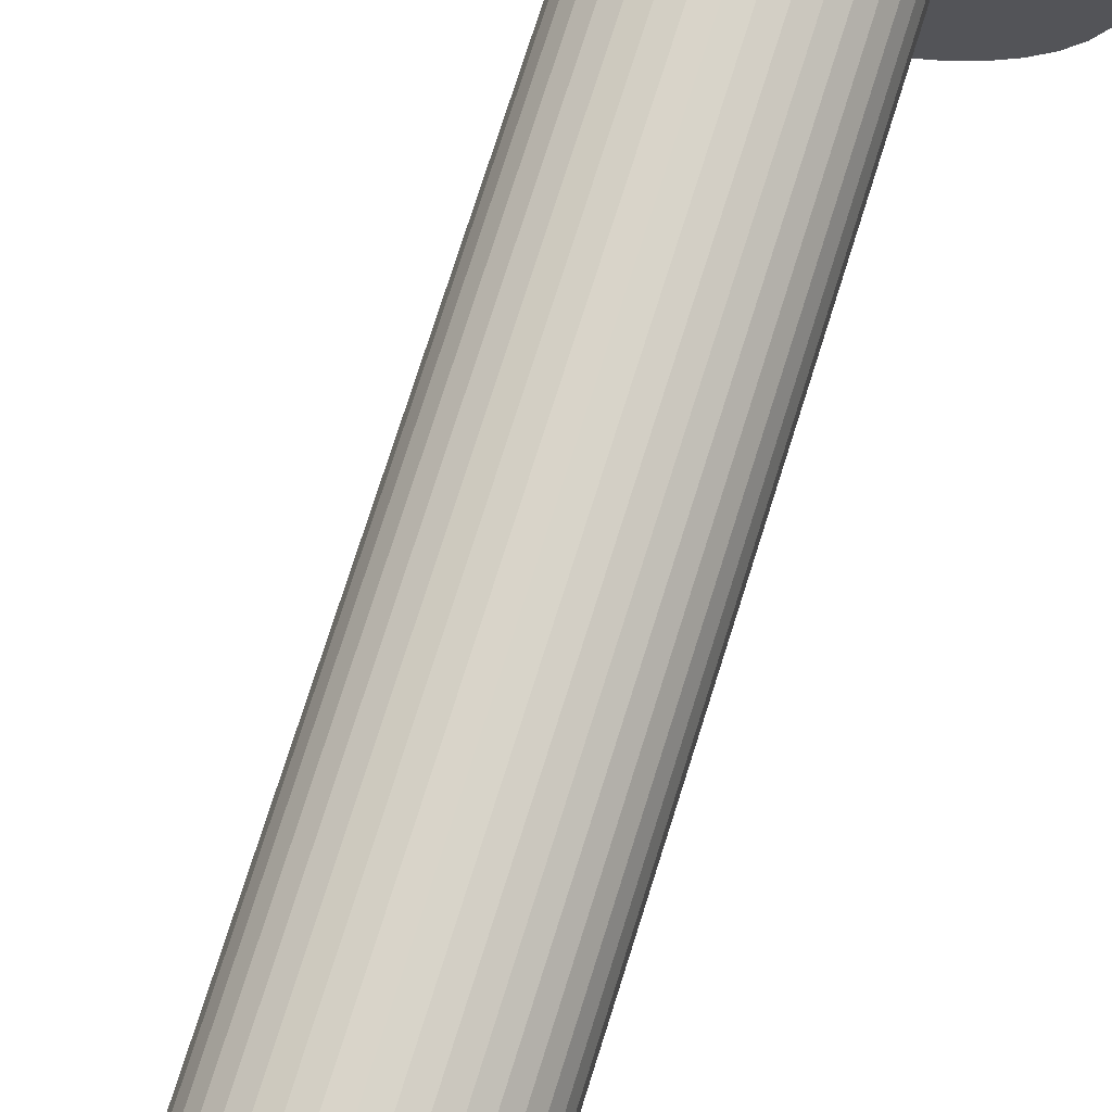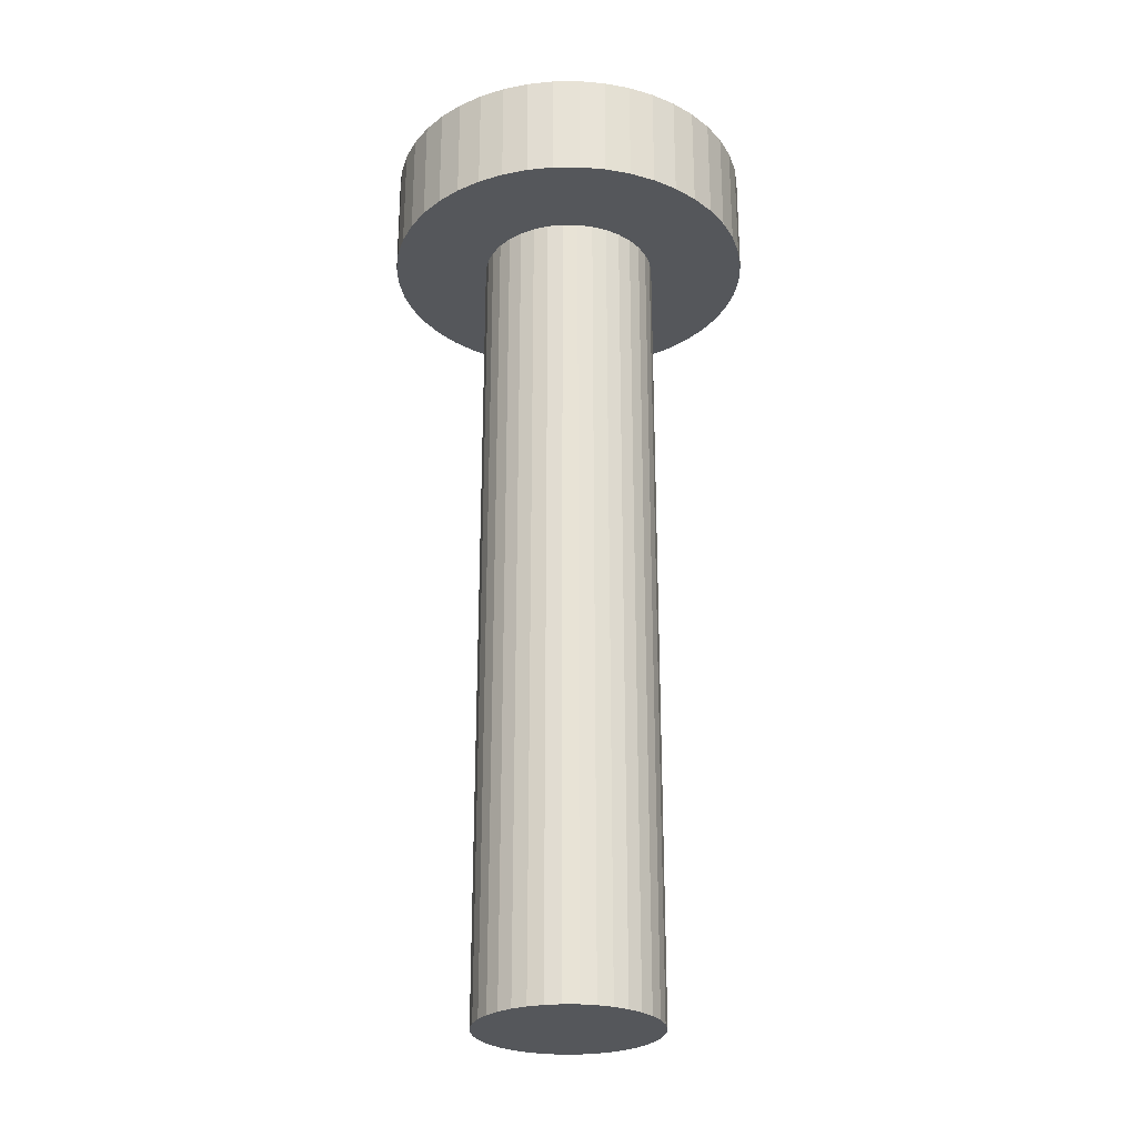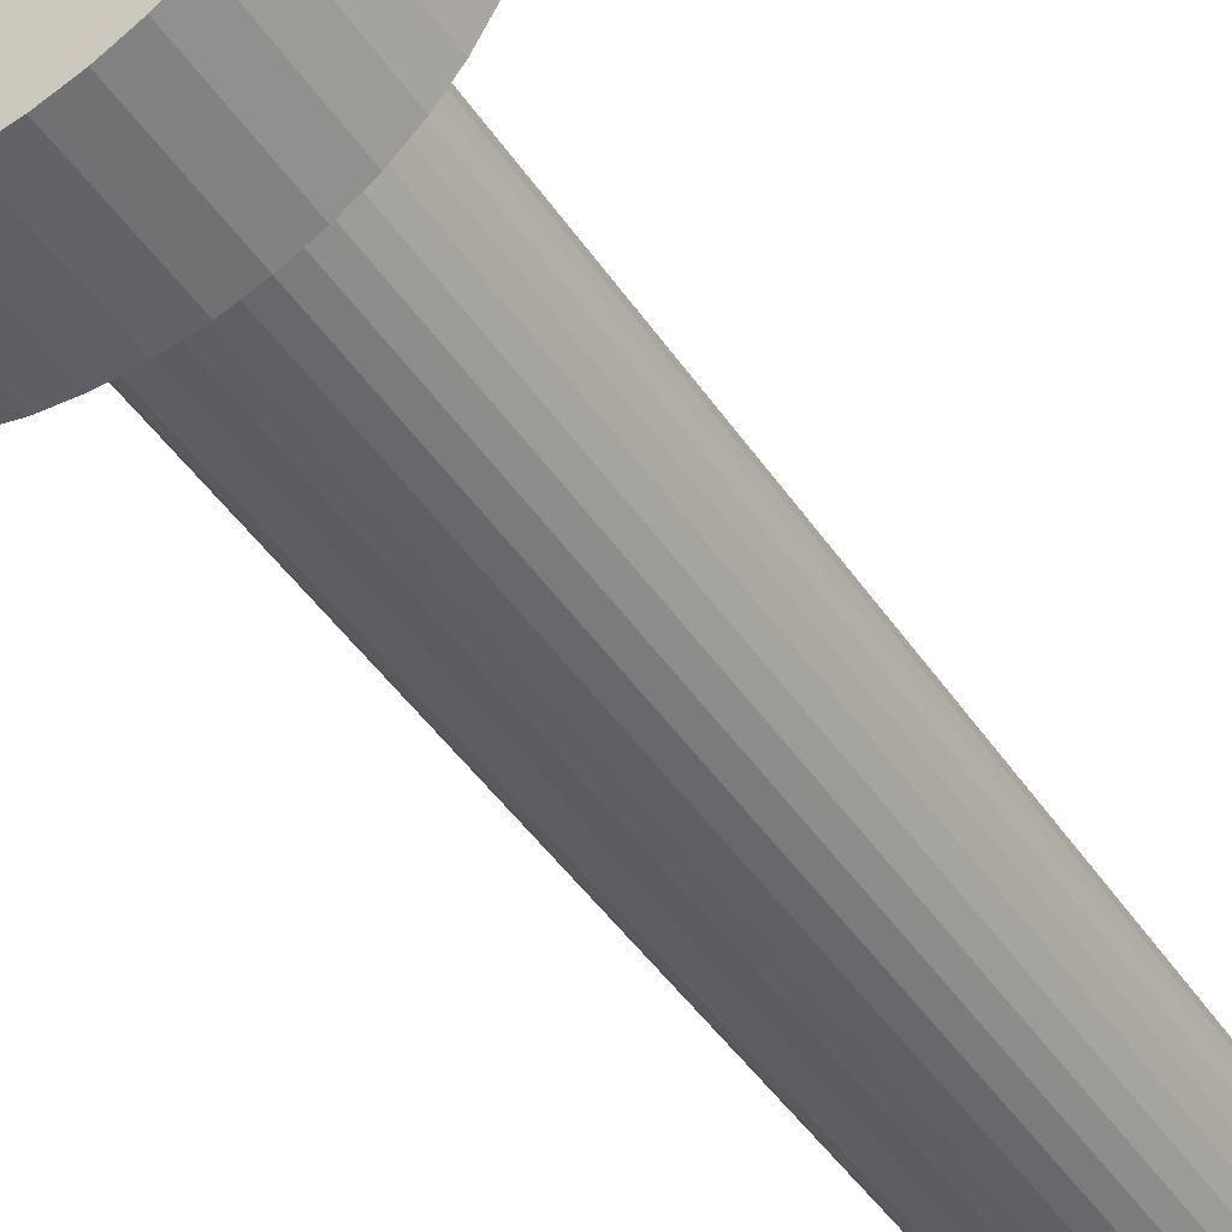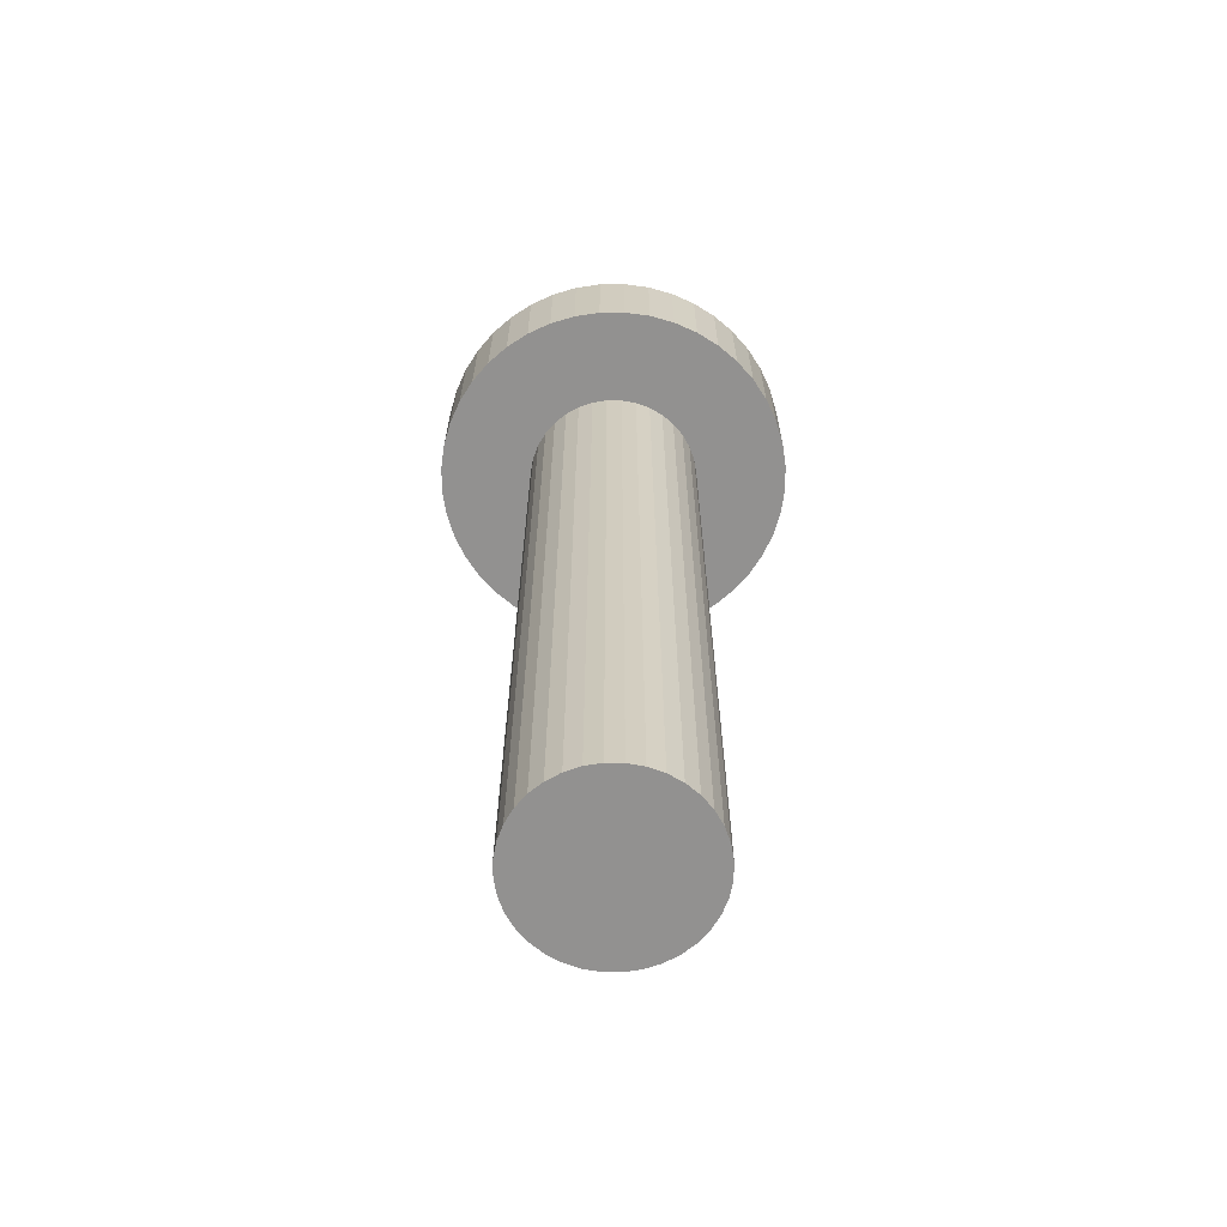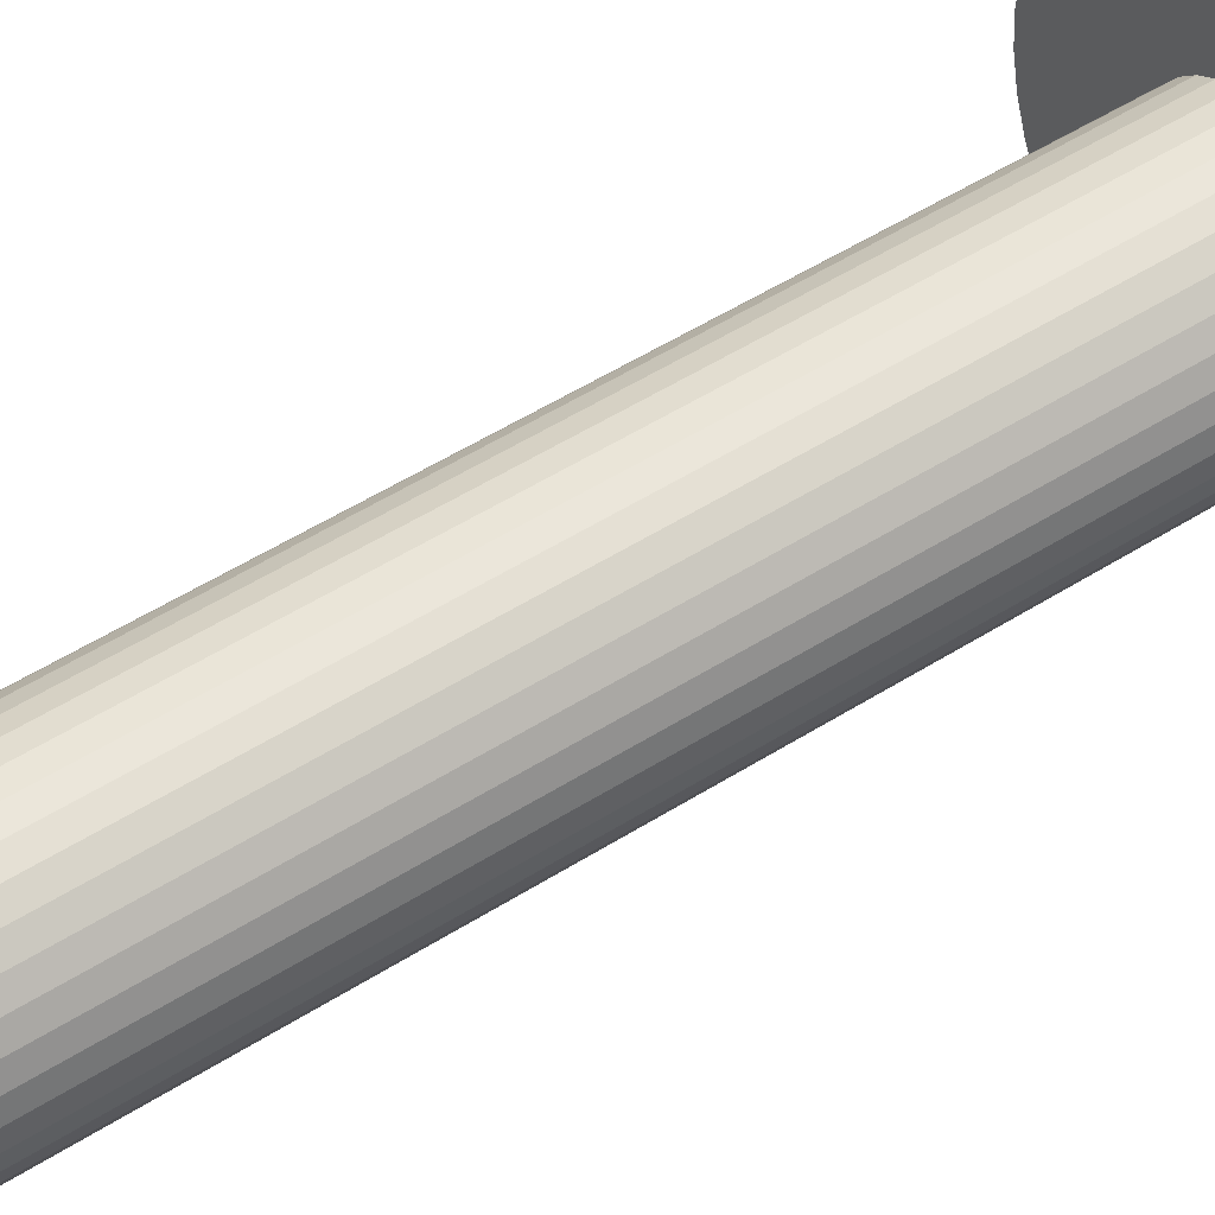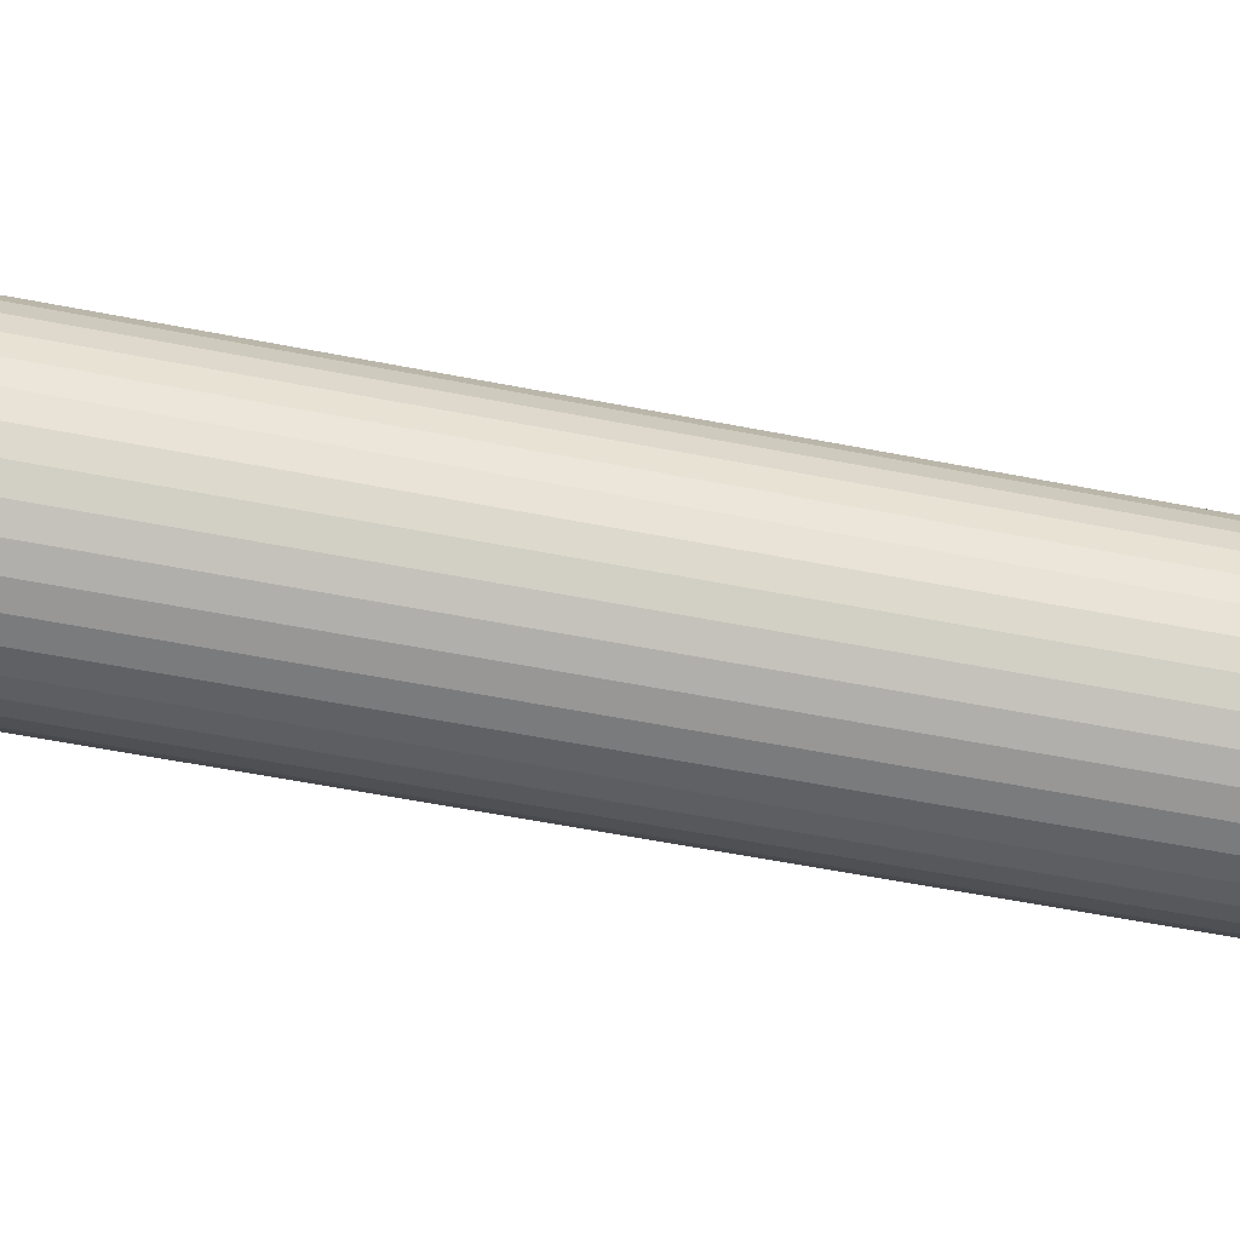
<metadata>
{"format":"obj","ext":"obj","renderer":"f3d","projection":"perspective","resolution":1024,"background":"white","views":[{"elev":74.8,"azim":-162.5,"up":"+Y"},{"elev":-27.0,"azim":-126.1,"up":"+Z"},{"elev":-44.1,"azim":31.3,"up":"+Y"},{"elev":-66.1,"azim":-85.5,"up":"+Z"},{"elev":53.5,"azim":-123.9,"up":"+Y"},{"elev":-53.4,"azim":-102.1,"up":"+Y"}]}
</metadata>
<code>
o Bolt
v 0.003 -0.00025 0
v 0.002951 -0.000814 0.03
v 0.002951 -0.000814 0
v 0.002804 -0.001362 0.03
v 0.002804 -0.001362 0
v 0.002565 -0.001875 0.03
v 0.002565 -0.001875 0
v 0.00224 -0.002339 0.03
v 0.00224 -0.002339 0
v 0.001839 -0.00274 0.03
v 0.001839 -0.00274 0
v 0.001375 -0.003065 0.03
v 0.001375 -0.003065 0
v 0.000862 -0.003304 0.03
v 0.000862 -0.003304 0
v 0.000314 -0.003451 0.03
v 0.000314 -0.003451 0
v -0.00025 -0.0035 0.03
v -0.00025 -0.0035 0
v -0.000814 -0.003451 0.03
v -0.000814 -0.003451 0
v -0.001362 -0.003304 0.03
v -0.001362 -0.003304 0
v -0.001875 -0.003065 0.03
v -0.001875 -0.003065 0
v -0.002339 -0.00274 0.03
v -0.002339 -0.00274 0
v -0.00274 -0.002339 0.03
v -0.00274 -0.002339 0
v -0.003065 -0.001875 0.03
v -0.003065 -0.001875 0
v -0.003304 -0.001362 0.03
v -0.003304 -0.001362 0
v -0.003451 -0.000814 0.03
v -0.003451 -0.000814 0
v -0.0035 -0.00025 0.03
v -0.0035 -0.00025 0
v -0.003451 0.000314 0.03
v -0.003451 0.000314 0
v -0.003304 0.000862 0.03
v -0.003304 0.000862 0
v -0.003065 0.001375 0.03
v -0.003065 0.001375 0
v -0.00274 0.001839 0.03
v -0.00274 0.001839 0
v -0.002339 0.00224 0.03
v -0.002339 0.00224 0
v -0.001875 0.002565 0.03
v -0.001875 0.002565 0
v -0.001362 0.002804 0.03
v -0.001362 0.002804 0
v -0.000814 0.002951 0.03
v -0.000814 0.002951 0
v -0.00025 0.003 0.03
v -0.00025 0.003 0
v 0.000314 0.002951 0.03
v 0.000314 0.002951 0
v 0.000862 0.002804 0.03
v 0.000862 0.002804 0
v 0.001375 0.002565 0.03
v 0.001375 0.002565 0
v 0.001839 0.00224 0.03
v 0.001839 0.00224 0
v 0.00224 0.001839 0.03
v 0.00224 0.001839 0
v 0.002565 0.001375 0.03
v 0.002565 0.001375 0
v 0.002804 0.000862 0.03
v 0.002804 0.000862 0
v 0.002951 0.000314 0.03
v 0.002951 0.000314 0
v 0.003 -0.00025 0.03
v -0.00025 -0.00025 0
v 0.0065 -0.00025 0.03
v 0.006431 -0.001211 0.034
v 0.006431 -0.001211 0.03
v 0.006227 -0.002152 0.034
v 0.006227 -0.002152 0.03
v 0.00589 -0.003054 0.034
v 0.00589 -0.003054 0.03
v 0.005428 -0.003899 0.034
v 0.005428 -0.003899 0.03
v 0.004851 -0.00467 0.034
v 0.004851 -0.00467 0.03
v 0.00417 -0.005351 0.034
v 0.00417 -0.005351 0.03
v 0.003399 -0.005928 0.034
v 0.003399 -0.005928 0.03
v 0.002554 -0.00639 0.034
v 0.002554 -0.00639 0.03
v 0.001652 -0.006727 0.034
v 0.001652 -0.006727 0.03
v 0.000711 -0.006931 0.034
v 0.000711 -0.006931 0.03
v -0.00025 -0.007 0.034
v -0.00025 -0.007 0.03
v -0.001211 -0.006931 0.034
v -0.001211 -0.006931 0.03
v -0.002152 -0.006727 0.034
v -0.002152 -0.006727 0.03
v -0.003054 -0.00639 0.034
v -0.003054 -0.00639 0.03
v -0.003899 -0.005928 0.034
v -0.003899 -0.005928 0.03
v -0.00467 -0.005351 0.034
v -0.00467 -0.005351 0.03
v -0.005351 -0.00467 0.034
v -0.005351 -0.00467 0.03
v -0.005928 -0.003899 0.034
v -0.005928 -0.003899 0.03
v -0.00639 -0.003054 0.034
v -0.00639 -0.003054 0.03
v -0.006727 -0.002152 0.034
v -0.006727 -0.002152 0.03
v -0.006931 -0.001211 0.034
v -0.006931 -0.001211 0.03
v -0.007 -0.00025 0.034
v -0.007 -0.00025 0.03
v -0.006931 0.000711 0.034
v -0.006931 0.000711 0.03
v -0.006727 0.001652 0.034
v -0.006727 0.001652 0.03
v -0.00639 0.002554 0.034
v -0.00639 0.002554 0.03
v -0.005928 0.003399 0.034
v -0.005928 0.003399 0.03
v -0.005351 0.00417 0.034
v -0.005351 0.00417 0.03
v -0.00467 0.004851 0.034
v -0.00467 0.004851 0.03
v -0.003899 0.005428 0.034
v -0.003899 0.005428 0.03
v -0.003054 0.00589 0.034
v -0.003054 0.00589 0.03
v -0.002152 0.006227 0.034
v -0.002152 0.006227 0.03
v -0.001211 0.006431 0.034
v -0.001211 0.006431 0.03
v -0.00025 0.0065 0.034
v -0.00025 0.0065 0.03
v 0.000711 0.006431 0.034
v 0.000711 0.006431 0.03
v 0.001652 0.006227 0.034
v 0.001652 0.006227 0.03
v 0.002554 0.00589 0.034
v 0.002554 0.00589 0.03
v 0.003399 0.005428 0.034
v 0.003399 0.005428 0.03
v 0.00417 0.004851 0.034
v 0.00417 0.004851 0.03
v 0.004851 0.00417 0.034
v 0.004851 0.00417 0.03
v 0.005428 0.003399 0.034
v 0.005428 0.003399 0.03
v 0.00589 0.002554 0.034
v 0.00589 0.002554 0.03
v 0.006227 0.001652 0.034
v 0.006227 0.001652 0.03
v 0.006431 0.000711 0.034
v 0.006431 0.000711 0.03
v 0.0065 -0.00025 0.034
v -0.00025 -0.00025 0.034
f 1 2 3
f 3 2 4
f 3 4 5
f 5 4 6
f 5 6 7
f 7 6 8
f 7 8 9
f 9 8 10
f 9 10 11
f 11 10 12
f 11 12 13
f 13 12 14
f 13 14 15
f 15 14 16
f 15 16 17
f 17 16 18
f 17 18 19
f 19 18 20
f 19 20 21
f 21 20 22
f 21 22 23
f 23 22 24
f 23 24 25
f 25 24 26
f 25 26 27
f 27 26 28
f 27 28 29
f 29 28 30
f 29 30 31
f 31 30 32
f 31 32 33
f 33 32 34
f 33 34 35
f 35 34 36
f 35 36 37
f 37 36 38
f 37 38 39
f 39 38 40
f 39 40 41
f 41 40 42
f 41 42 43
f 43 42 44
f 43 44 45
f 45 44 46
f 45 46 47
f 47 46 48
f 47 48 49
f 49 48 50
f 49 50 51
f 51 50 52
f 51 52 53
f 53 52 54
f 53 54 55
f 55 54 56
f 55 56 57
f 57 56 58
f 57 58 59
f 59 58 60
f 59 60 61
f 61 60 62
f 61 62 63
f 63 62 64
f 63 64 65
f 65 64 66
f 65 66 67
f 67 66 68
f 67 68 69
f 69 68 70
f 69 70 71
f 71 70 72
f 71 72 1
f 1 72 2
f 33 35 73
f 73 35 37
f 73 37 39
f 27 29 73
f 73 29 31
f 73 31 33
f 21 23 73
f 73 23 25
f 73 25 27
f 15 17 73
f 73 17 19
f 73 19 21
f 9 11 73
f 73 11 13
f 73 13 15
f 3 5 73
f 73 5 7
f 73 7 9
f 69 71 73
f 73 71 1
f 73 1 3
f 63 65 73
f 73 65 67
f 73 67 69
f 57 59 73
f 73 59 61
f 73 61 63
f 51 53 73
f 73 53 55
f 73 55 57
f 45 47 73
f 73 47 49
f 73 49 51
f 39 41 73
f 73 41 43
f 73 43 45
f 74 75 76
f 76 75 77
f 76 77 78
f 78 77 79
f 78 79 80
f 80 79 81
f 80 81 82
f 82 81 83
f 82 83 84
f 84 83 85
f 84 85 86
f 86 85 87
f 86 87 88
f 88 87 89
f 88 89 90
f 90 89 91
f 90 91 92
f 92 91 93
f 92 93 94
f 94 93 95
f 94 95 96
f 96 95 97
f 96 97 98
f 98 97 99
f 98 99 100
f 100 99 101
f 100 101 102
f 102 101 103
f 102 103 104
f 104 103 105
f 104 105 106
f 106 105 107
f 106 107 108
f 108 107 109
f 108 109 110
f 110 109 111
f 110 111 112
f 112 111 113
f 112 113 114
f 114 113 115
f 114 115 116
f 116 115 117
f 116 117 118
f 118 117 119
f 118 119 120
f 120 119 121
f 120 121 122
f 122 121 123
f 122 123 124
f 124 123 125
f 124 125 126
f 126 125 127
f 126 127 128
f 128 127 129
f 128 129 130
f 130 129 131
f 130 131 132
f 132 131 133
f 132 133 134
f 134 133 135
f 134 135 136
f 136 135 137
f 136 137 138
f 138 137 139
f 138 139 140
f 140 139 141
f 140 141 142
f 142 141 143
f 142 143 144
f 144 143 145
f 144 145 146
f 146 145 147
f 146 147 148
f 148 147 149
f 148 149 150
f 150 149 151
f 150 151 152
f 152 151 153
f 152 153 154
f 154 153 155
f 154 155 156
f 156 155 157
f 156 157 158
f 158 157 159
f 158 159 160
f 160 159 161
f 160 161 74
f 74 161 75
f 117 115 162
f 117 162 119
f 125 123 162
f 162 123 121
f 162 121 119
f 131 129 162
f 162 129 127
f 162 127 125
f 137 135 162
f 162 135 133
f 162 133 131
f 143 141 162
f 162 141 139
f 162 139 137
f 149 147 162
f 162 147 145
f 162 145 143
f 155 153 162
f 162 153 151
f 162 151 149
f 161 159 162
f 162 159 157
f 162 157 155
f 79 77 162
f 162 77 75
f 162 75 161
f 85 83 162
f 162 83 81
f 162 81 79
f 91 89 162
f 162 89 87
f 162 87 85
f 97 95 162
f 162 95 93
f 162 93 91
f 103 101 162
f 162 101 99
f 162 99 97
f 109 107 162
f 162 107 105
f 162 105 103
f 115 113 162
f 162 113 111
f 162 111 109
f 48 134 50
f 50 134 136
f 50 136 52
f 52 136 138
f 52 138 54
f 54 138 140
f 54 140 56
f 56 140 142
f 56 142 58
f 30 112 32
f 32 112 114
f 32 114 34
f 34 114 116
f 34 116 36
f 36 116 118
f 36 118 38
f 38 118 120
f 38 120 40
f 66 156 68
f 68 156 158
f 68 158 70
f 70 158 160
f 70 160 72
f 72 160 74
f 72 74 2
f 2 74 76
f 2 76 4
f 142 144 58
f 58 144 146
f 58 146 60
f 60 146 148
f 60 148 62
f 62 148 150
f 62 150 64
f 64 150 152
f 64 152 66
f 66 152 154
f 66 154 156
f 120 122 40
f 40 122 124
f 40 124 42
f 42 124 126
f 42 126 44
f 44 126 128
f 44 128 46
f 46 128 130
f 46 130 48
f 48 130 132
f 48 132 134
f 76 78 4
f 4 78 80
f 4 80 6
f 6 80 82
f 6 82 8
f 8 82 84
f 8 84 10
f 10 84 86
f 10 86 12
f 22 102 24
f 24 102 104
f 24 104 26
f 26 104 106
f 26 106 28
f 28 106 108
f 28 108 30
f 30 108 110
f 30 110 112
f 86 88 12
f 12 88 90
f 12 90 14
f 14 90 92
f 14 92 16
f 16 92 94
f 16 94 18
f 18 94 96
f 18 96 20
f 20 96 98
f 20 98 22
f 22 98 100
f 22 100 102

</code>
